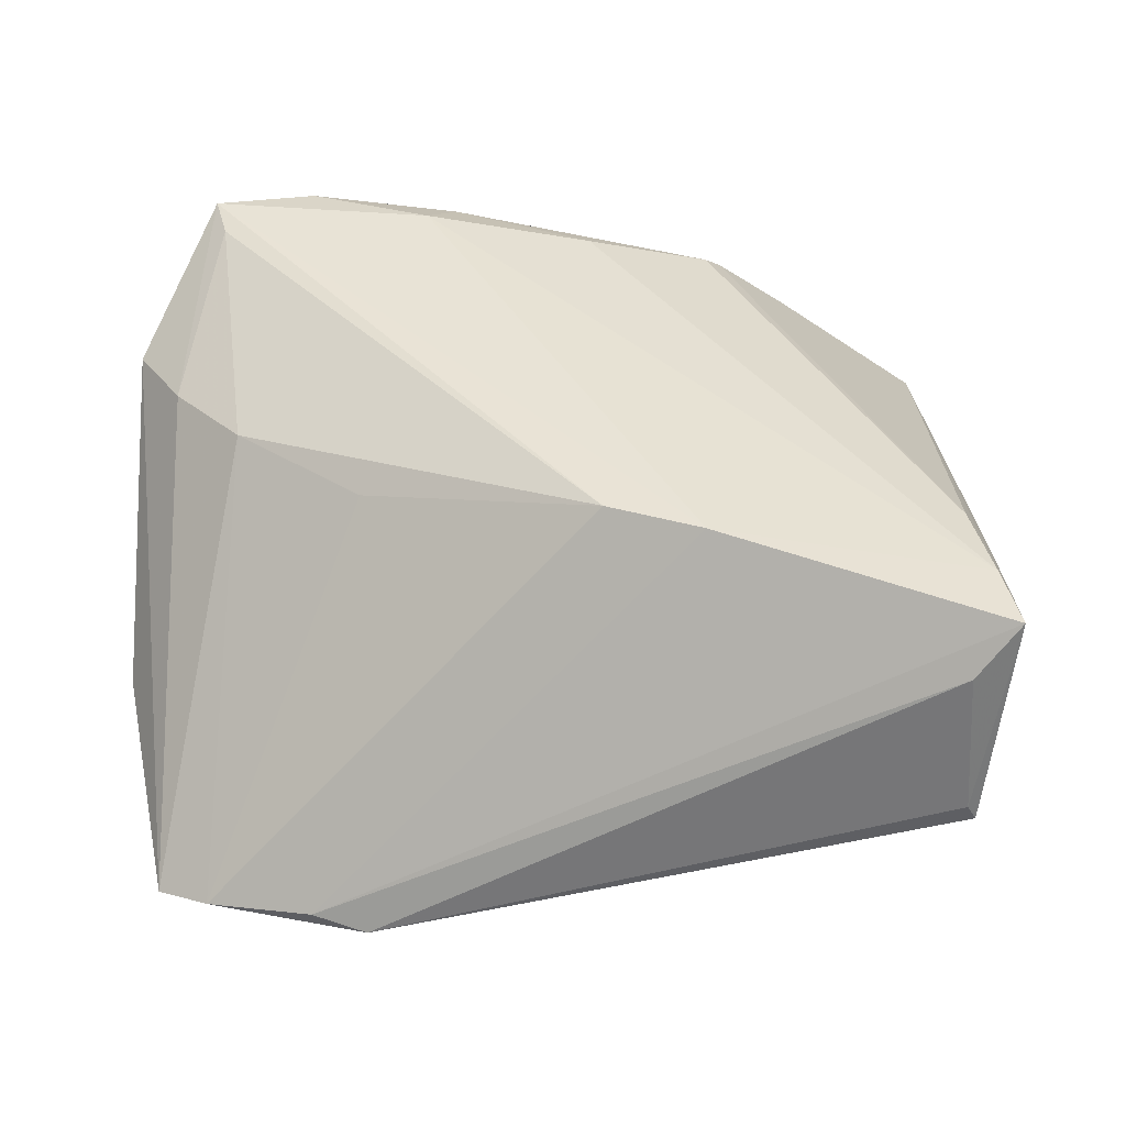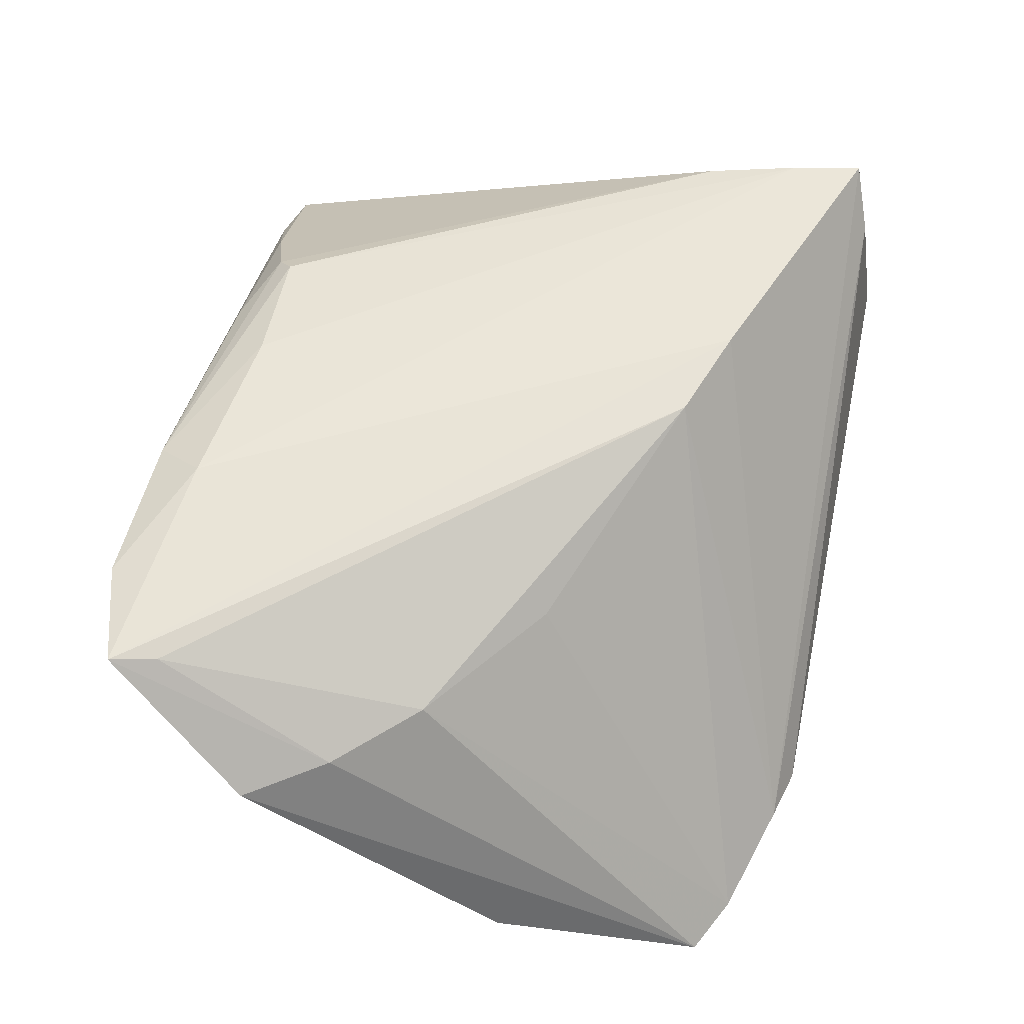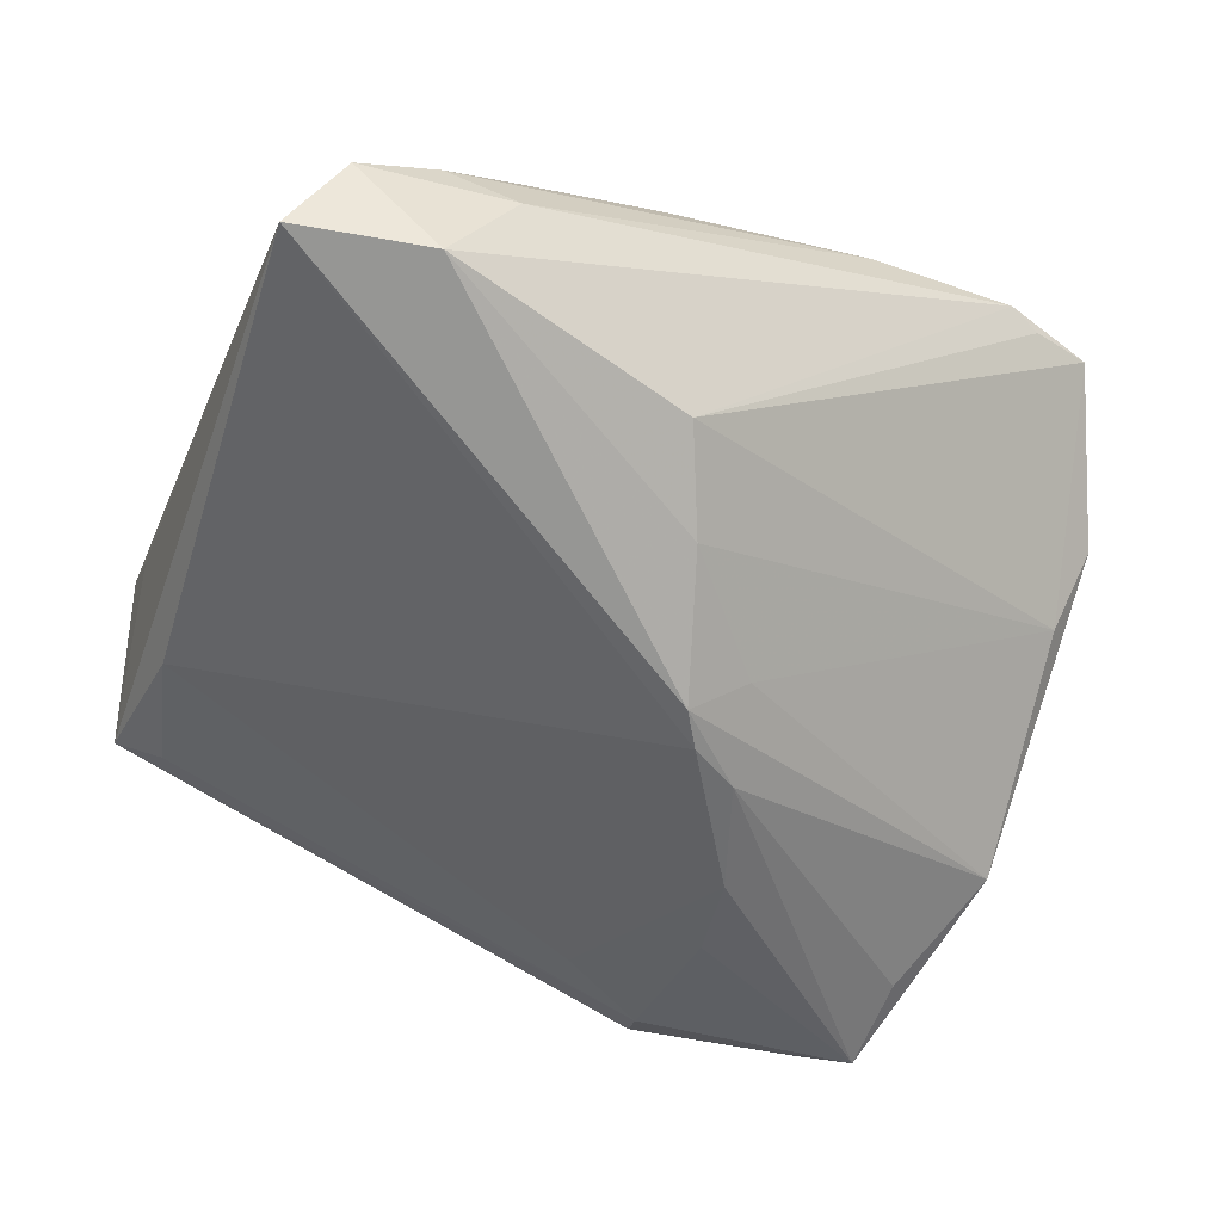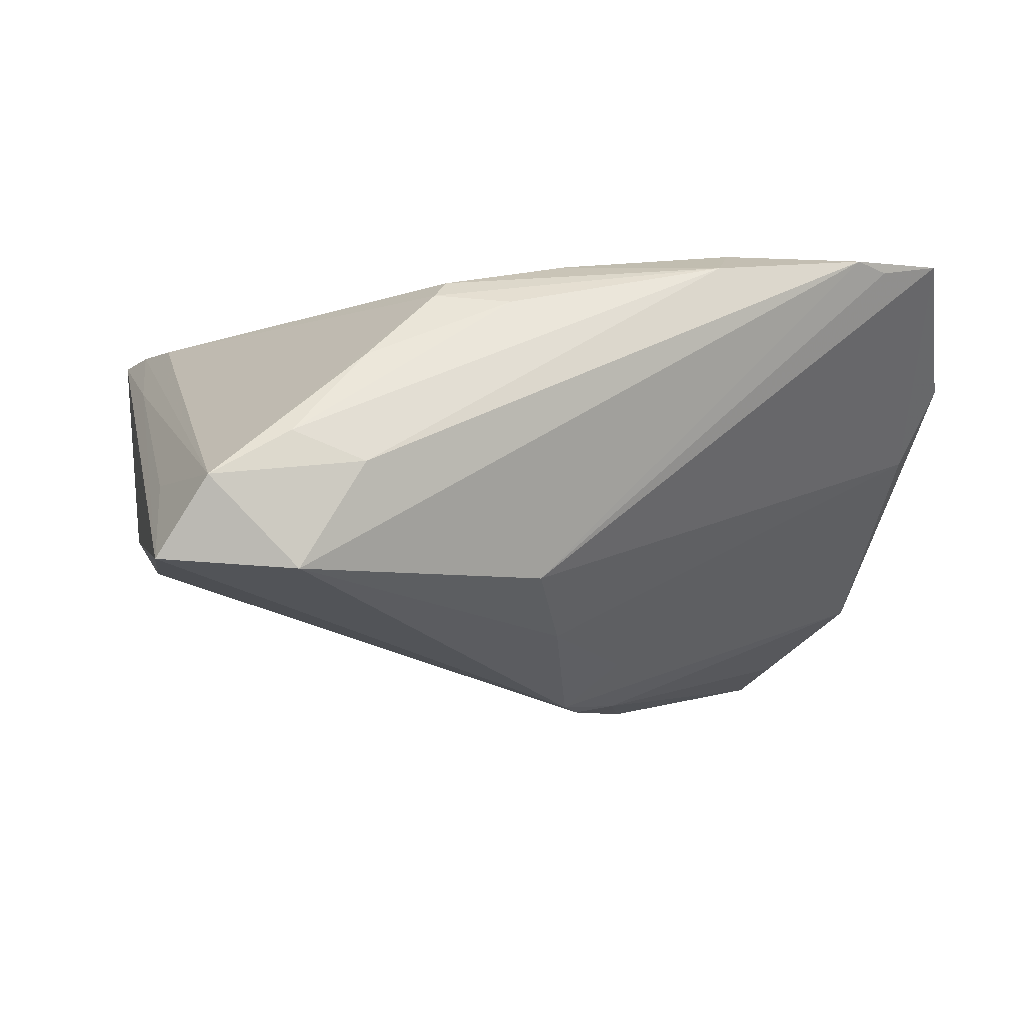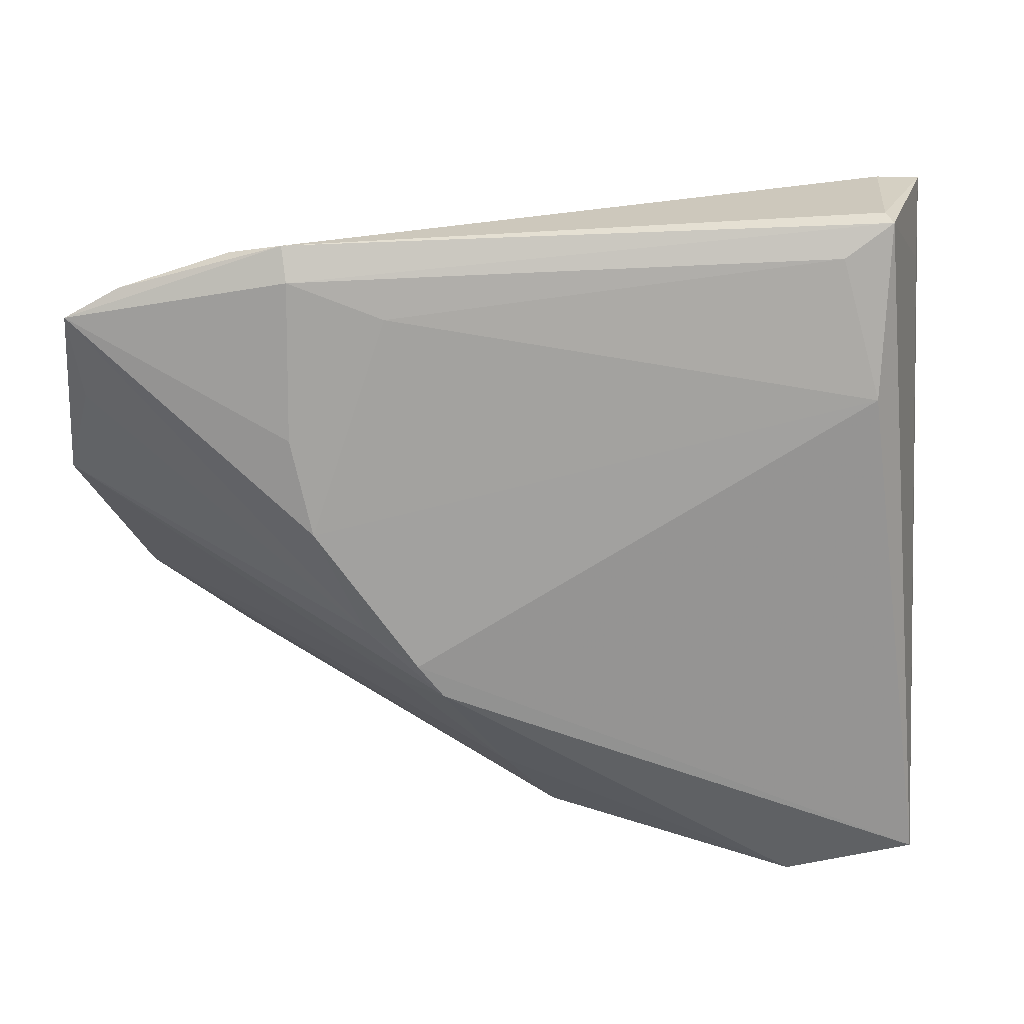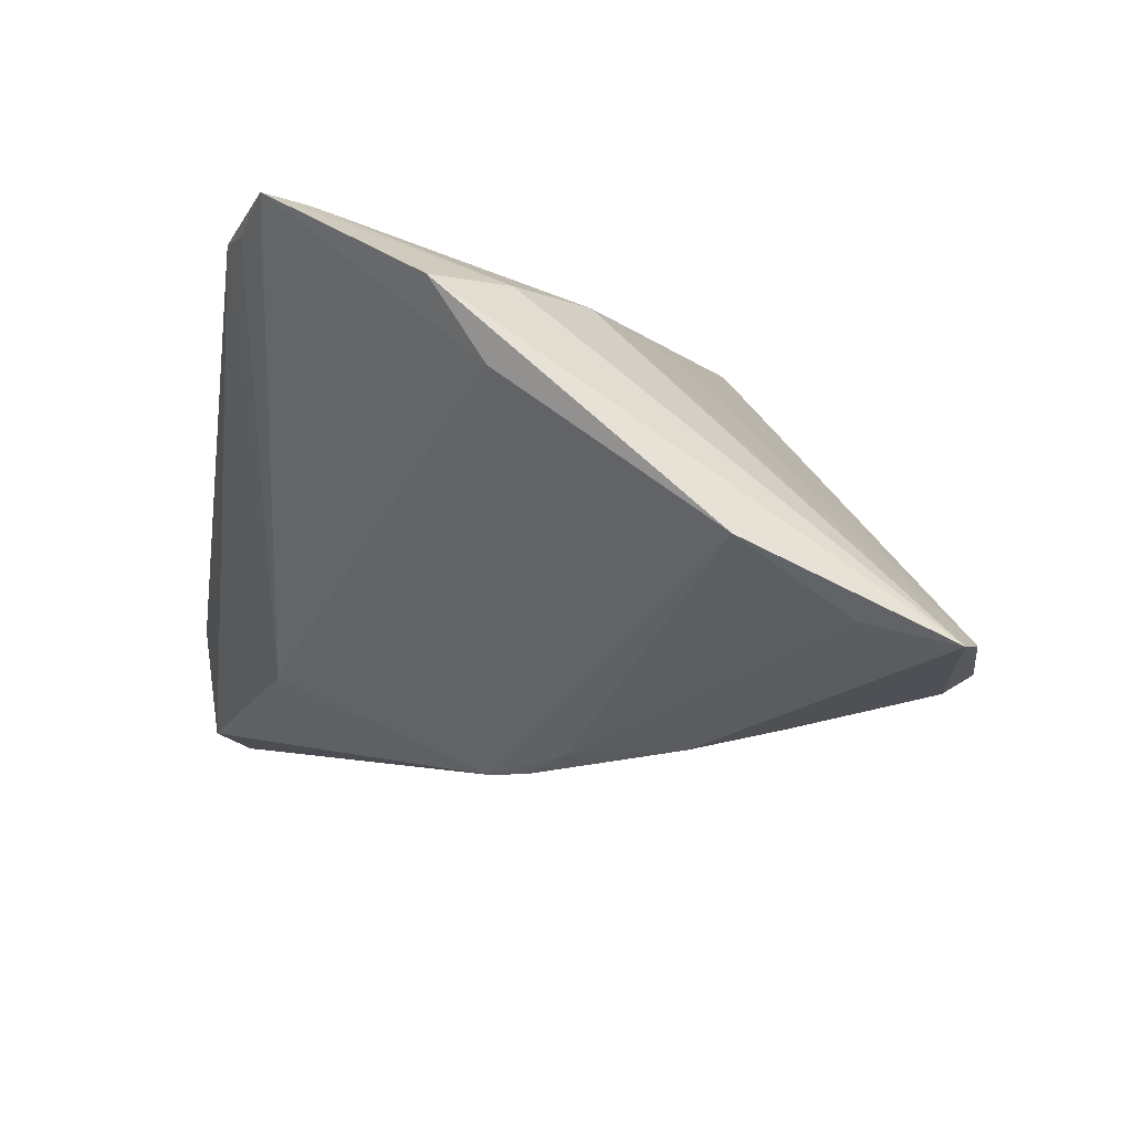
<metadata>
{"format":"obj","ext":"obj","renderer":"f3d","projection":"perspective","resolution":1024,"background":"white","views":[{"elev":41.8,"azim":178.6,"up":"+Z"},{"elev":60.8,"azim":101.0,"up":"+Z"},{"elev":-53.8,"azim":-26.0,"up":"+Z"},{"elev":-9.1,"azim":-17.9,"up":"+Z"},{"elev":31.5,"azim":-171.2,"up":"+Y"},{"elev":-15.7,"azim":81.1,"up":"+Z"}]}
</metadata>
<code>
v 0.02458 0.02187 -0.02574
v 0.03742 -0.03923 0.02221
v -0.0007244 -0.03159 0.02169
v -0.02586 -0.03685 0.008195
v 0.0548 0.008856 -0.01307
v -0.04823 -0.03468 -0.01539
v -0.03441 0.03903 -0.005892
v 0.0437 -0.0322 0.02342
v 0.05182 -0.01482 0.003978
v -0.04349 -0.03892 -0.006613
v -0.04104 0.02952 0.02137
v -0.03939 0.02359 -0.009442
v -0.03464 -0.03949 -0.001402
v -0.01713 -0.0338 0.01636
v -0.03749 0.03989 0.01582
v 0.04508 -0.03751 0.02401
v 0.02504 0.03906 -0.02141
v -0.03952 0.04222 -0.00256
v 0.007184 -0.008848 -0.02849
v 0.0163 -0.001293 -0.02765
v 0.05019 0.03344 -0.02233
v 0.04852 -0.01185 0.0139
v 0.01563 -0.03984 0.02081
v 0.01343 -0.01109 -0.02314
v 0.03336 -0.0406 0.02295
v 0.01007 -0.004841 -0.02882
v -0.01104 0.02513 0.02401
v 0.02606 0.009202 0.01583
v -0.009102 -0.03729 0.01543
v -0.0004208 0.0211 0.02386
v -0.03949 0.01899 0.02007
v 0.04961 0.02249 -0.02004
v 0.001346 -0.02283 -0.02105
v -0.03844 0.04248 -0.0004729
v 0.05388 -0.02114 0.01243
v 0.02179 0.0112 -0.02786
v -0.02672 -0.04118 -0.004664
v -0.01521 -0.03188 0.01848
v 0.0321 0.04074 -0.01813
v -0.03351 -0.03929 -0.01643
v 0.0259 0.04248 -0.01932
v -0.04245 0.03769 0.02155
v -0.04297 0.03 0.01529
v -0.003968 -0.03259 -0.01553
v 0.04059 -0.002543 0.01525
v 0.01908 -0.03415 0.02401
v 0.04428 0.03675 -0.02071
v -0.04301 0.01652 0.0135
v -0.04583 -0.02036 -0.005056
v 0.01463 0.03482 -0.02018
f 42 39 15
f 15 39 41
f 37 10 40
f 30 45 28
f 21 32 20
f 41 18 34
f 34 15 41
f 34 18 42
f 42 15 34
f 33 44 40
f 11 31 38
f 10 31 11
f 38 31 14
f 14 31 10
f 14 23 38
f 20 32 5
f 32 21 5
f 5 21 35
f 10 37 13
f 37 23 13
f 28 45 47
f 45 21 47
f 47 30 28
f 39 30 47
f 41 39 47
f 47 21 41
f 19 33 40
f 19 26 20
f 20 5 19
f 48 11 42
f 10 11 48
f 40 10 6
f 6 48 42
f 18 12 6
f 6 19 40
f 26 19 6
f 6 12 26
f 17 18 41
f 41 21 17
f 7 12 18
f 50 12 7
f 18 17 7
f 7 17 50
f 9 5 35
f 44 33 9
f 38 23 3
f 3 11 38
f 45 30 8
f 23 14 29
f 29 13 23
f 10 48 49
f 49 6 10
f 48 6 49
f 42 18 43
f 43 6 42
f 18 6 43
f 26 12 36
f 36 12 50
f 20 26 36
f 36 21 20
f 24 9 33
f 5 9 24
f 33 19 24
f 24 19 5
f 42 11 27
f 27 39 42
f 27 30 39
f 25 23 37
f 25 37 40
f 40 44 25
f 45 8 22
f 35 21 22
f 22 21 45
f 4 29 14
f 13 29 4
f 4 14 10
f 10 13 4
f 50 17 1
f 1 36 50
f 1 17 21
f 21 36 1
f 46 3 23
f 23 25 46
f 11 3 46
f 46 27 11
f 2 25 44
f 16 46 25
f 25 2 16
f 16 8 30
f 30 27 16
f 27 46 16
f 35 22 16
f 16 22 8
f 16 2 44
f 16 9 35
f 44 9 16

</code>
